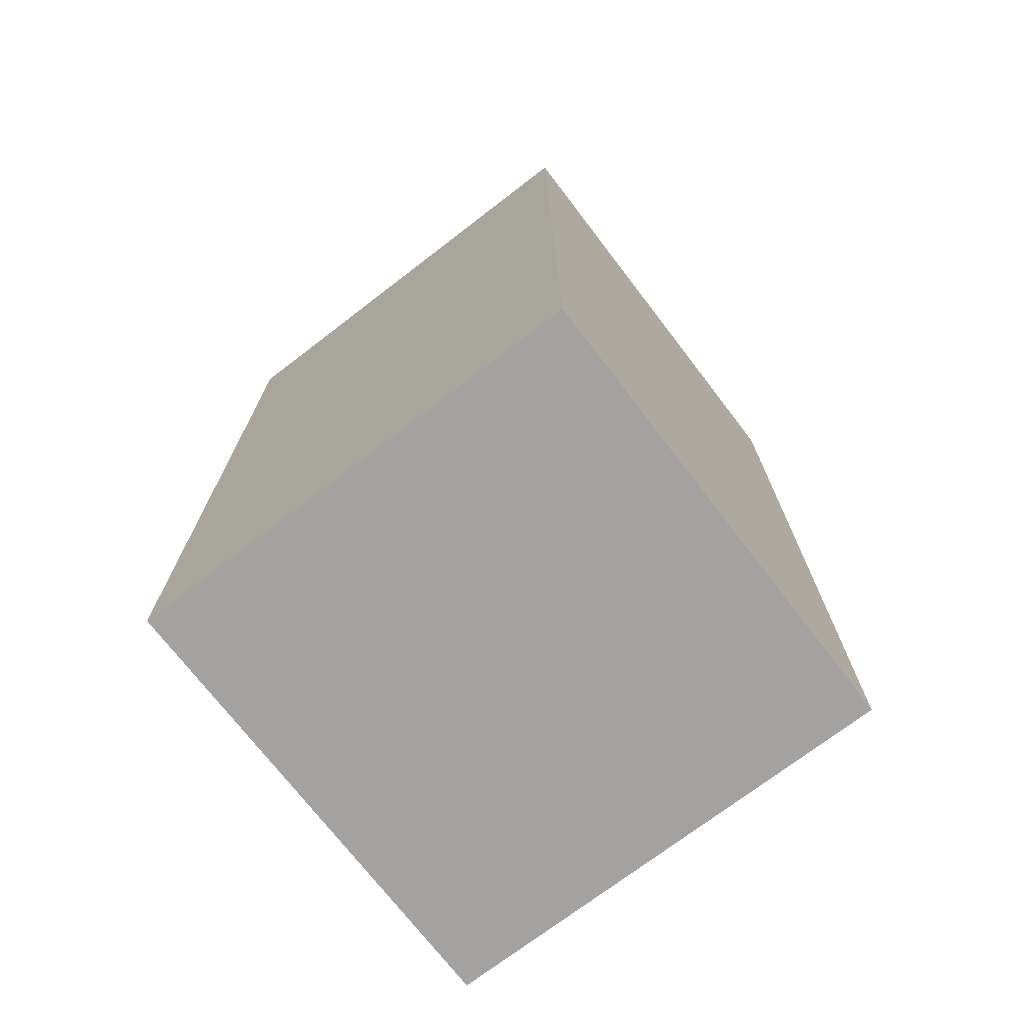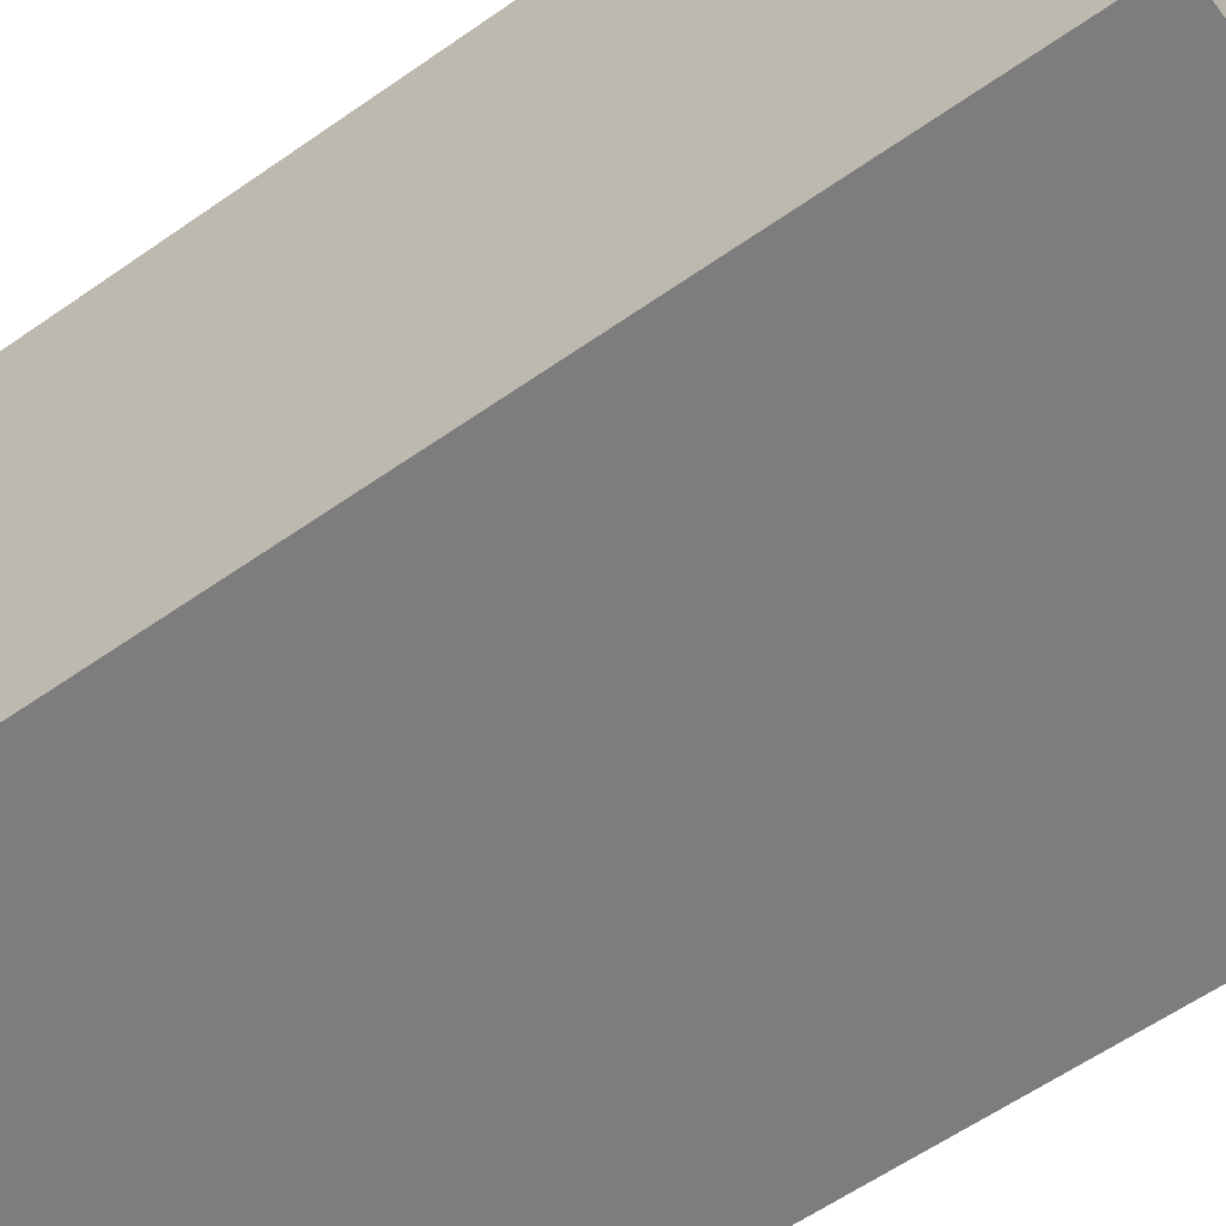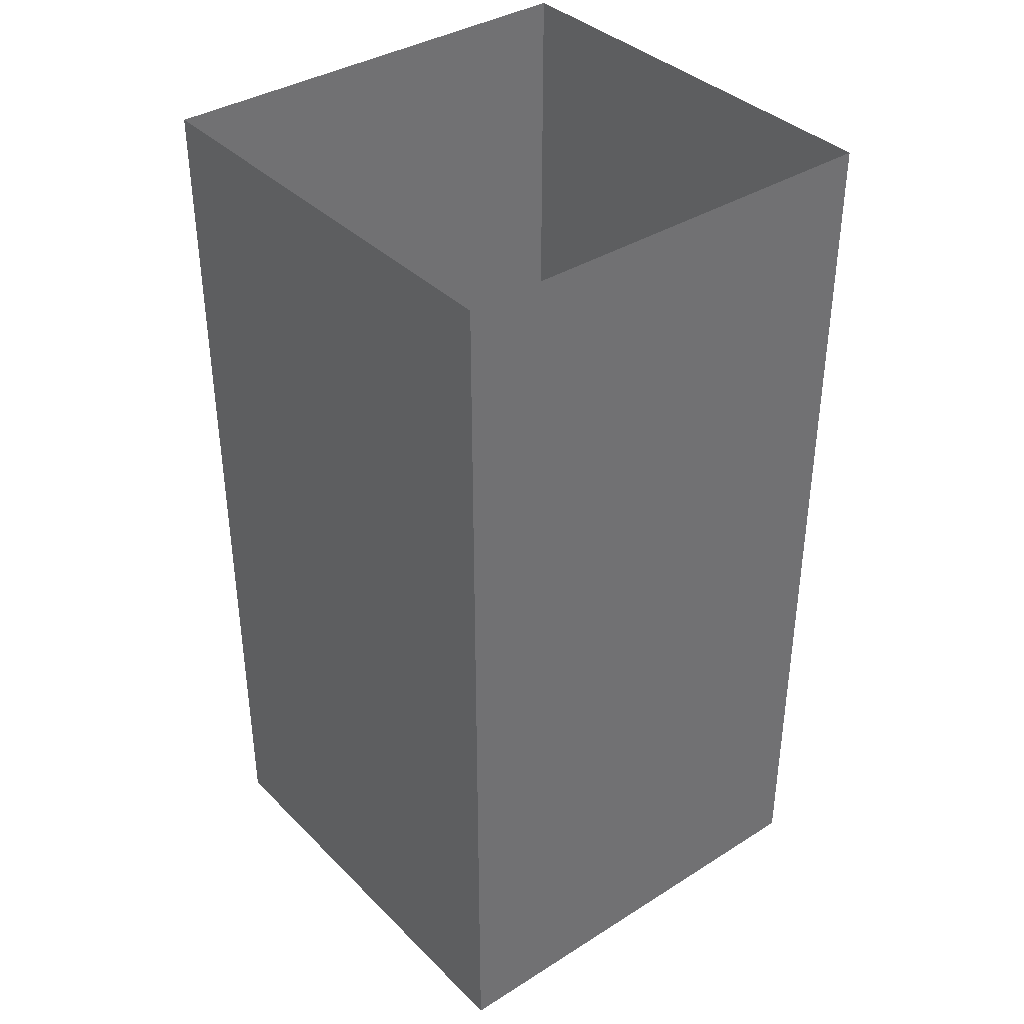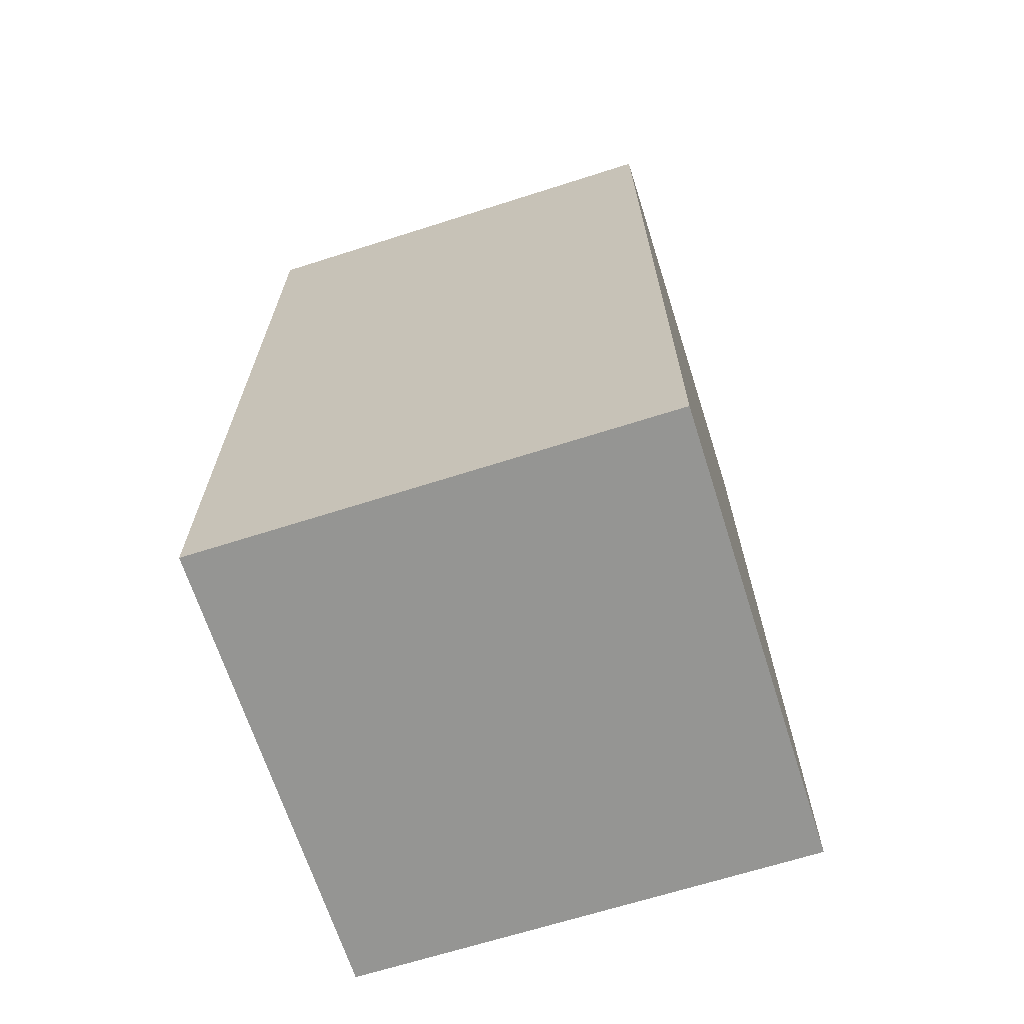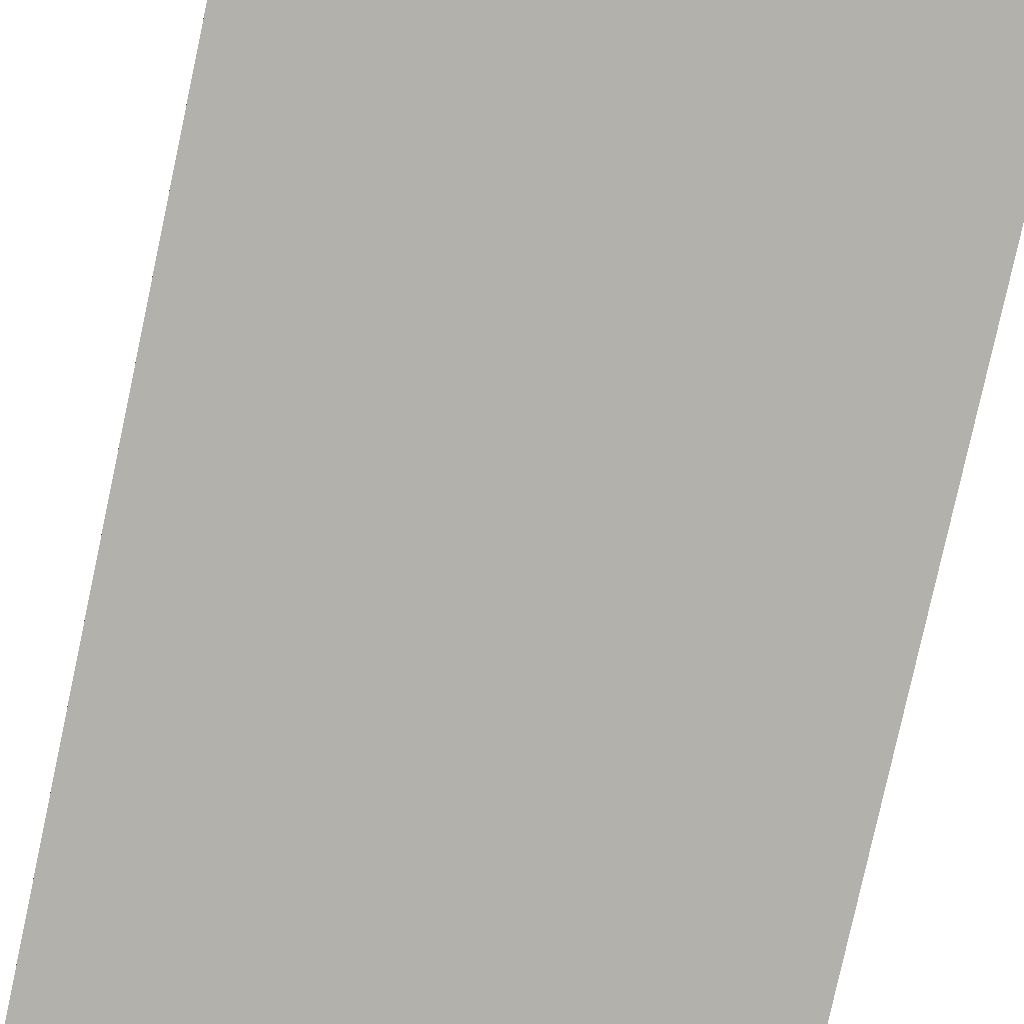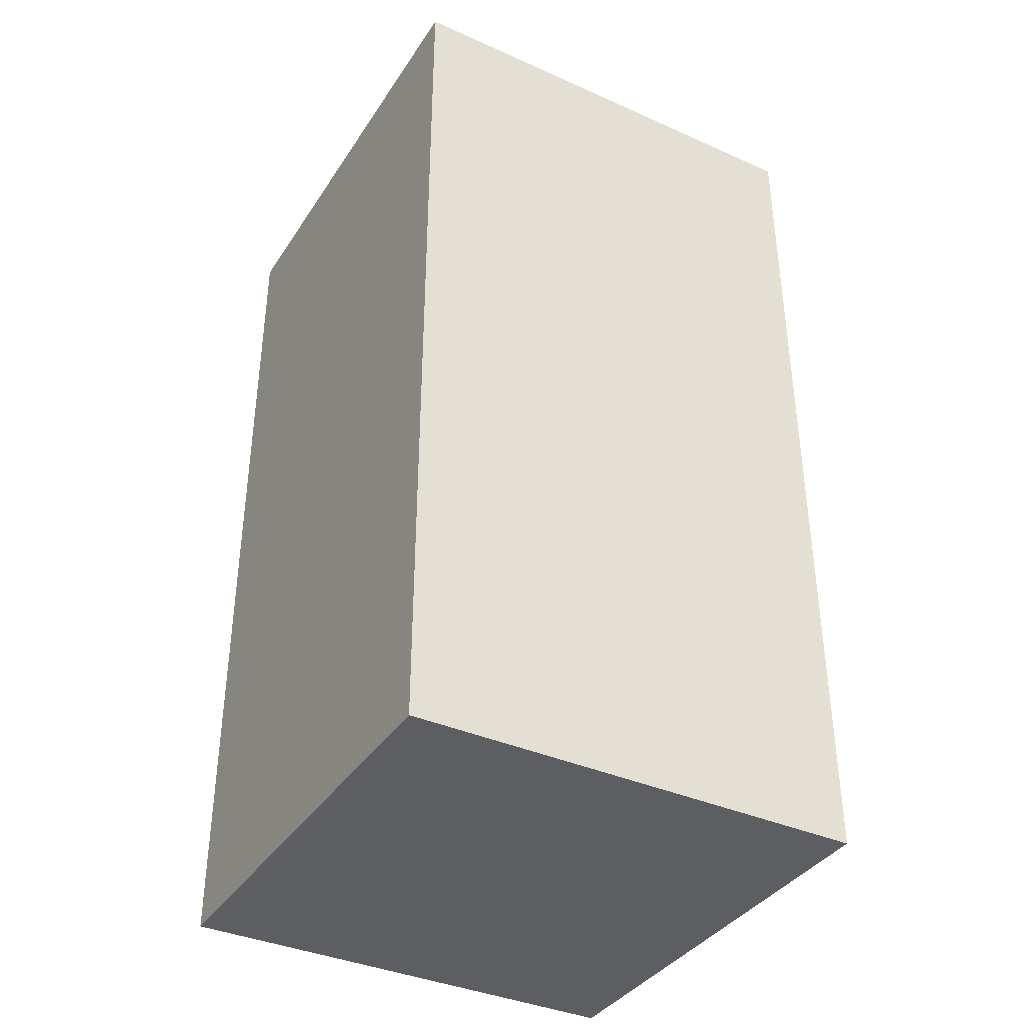
<metadata>
{"format":"obj","ext":"obj","renderer":"f3d","projection":"perspective","resolution":1024,"background":"white","views":[{"elev":-72.7,"azim":37.5,"up":"+Z"},{"elev":-59.1,"azim":125.9,"up":"+Y"},{"elev":37.4,"azim":-38.8,"up":"+Z"},{"elev":-67.3,"azim":-162.3,"up":"+Z"},{"elev":-79.0,"azim":167.8,"up":"+Y"},{"elev":-37.8,"azim":-29.5,"up":"+Z"}]}
</metadata>
<code>
o Cube
v 1 -1 -2
v 1 -1 2
v -1 -1 2
v -1 -1 -2
v 1 1 -2
v 1 1 2
v -1 1 2
v -1 1 -2
v -0.3 -1 2
v 0.2 -1 2
v -0.3 0.2 2
v 0.2 0.2 2
f 4 3 2 1
f 6 7 8 5
f 7 11 9 3
f 7 6 12 11
f 12 6 2 10
f 4 8 7 3
f 8 4 1 5
f 2 6 5 1

</code>
